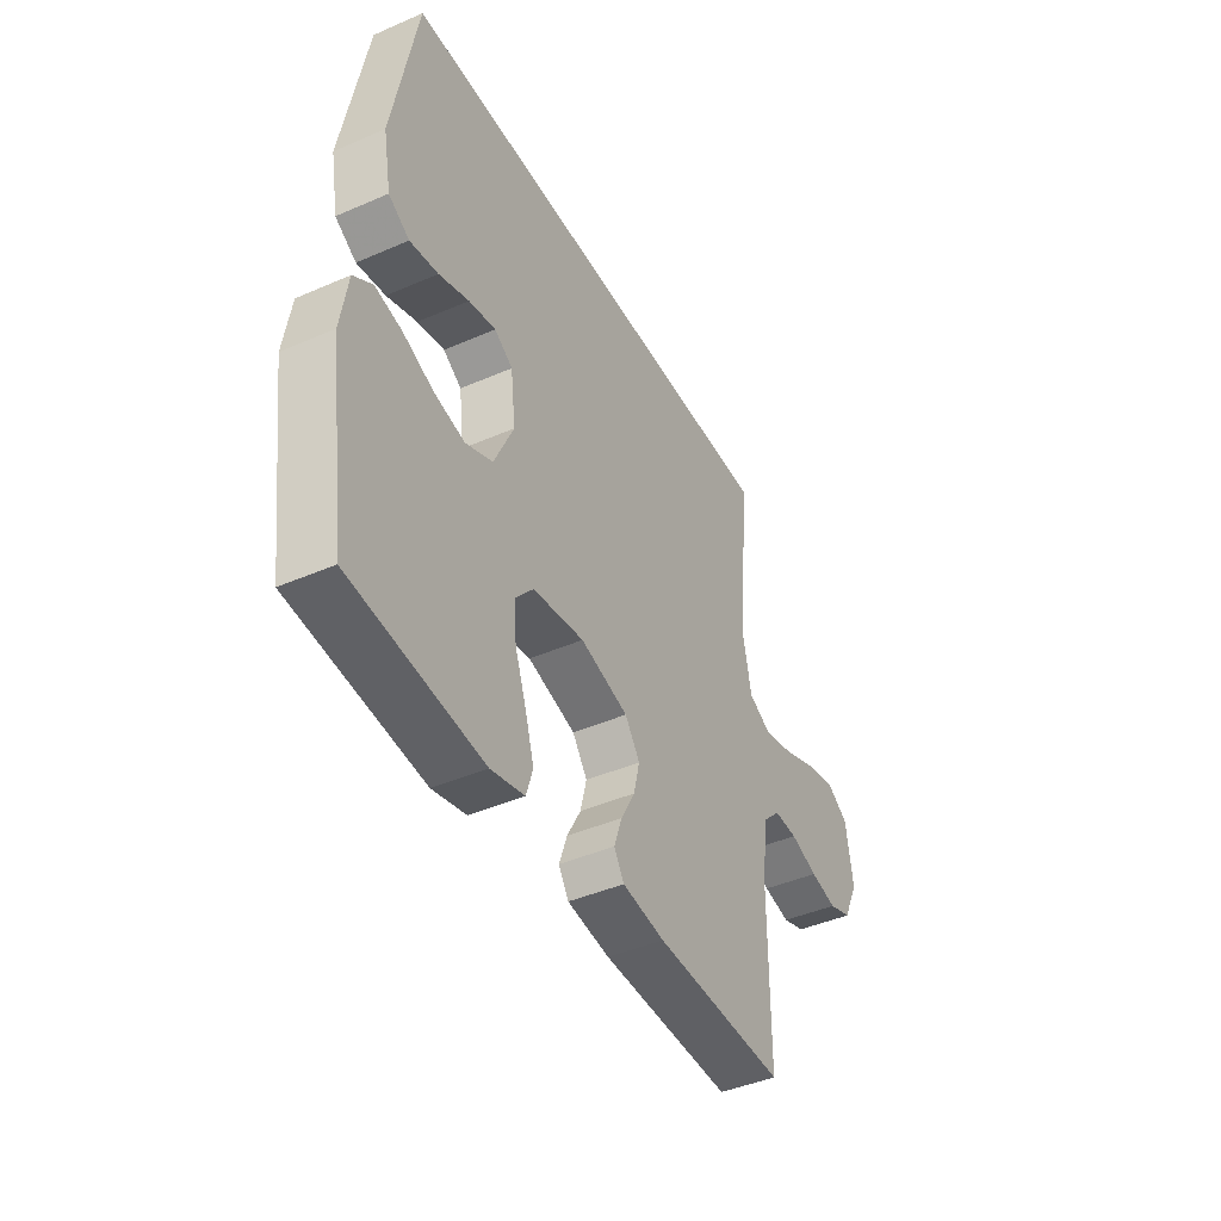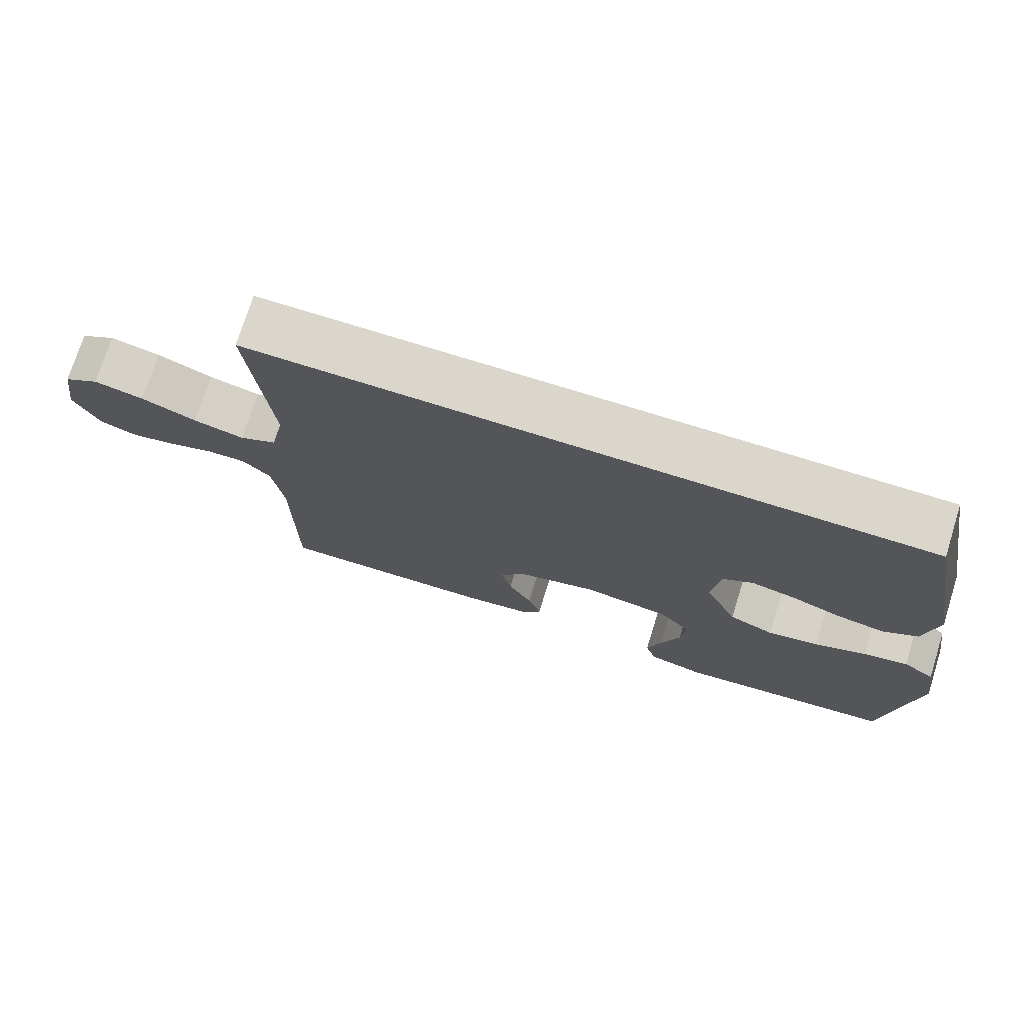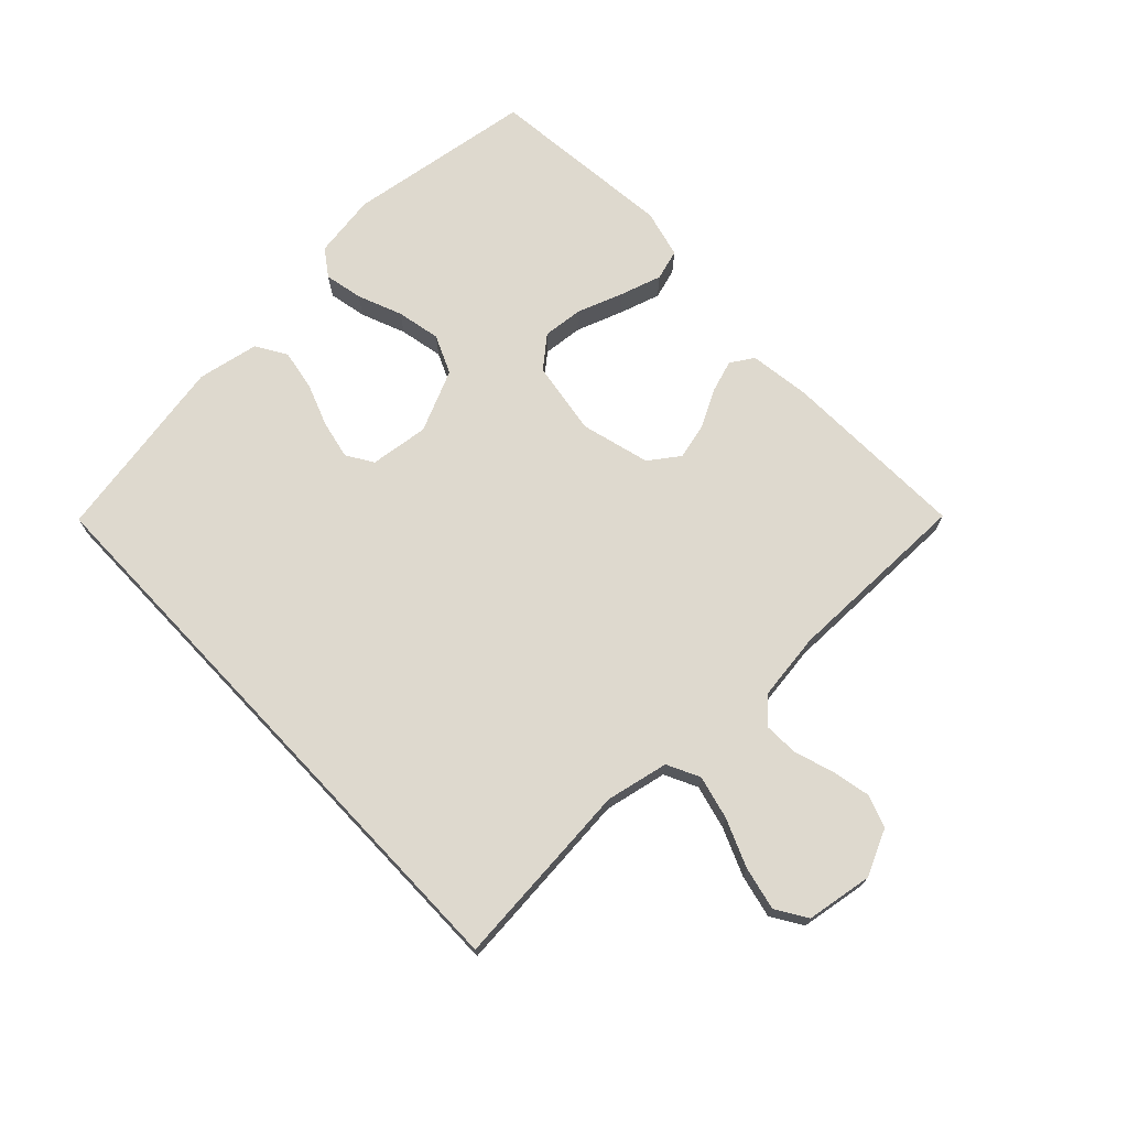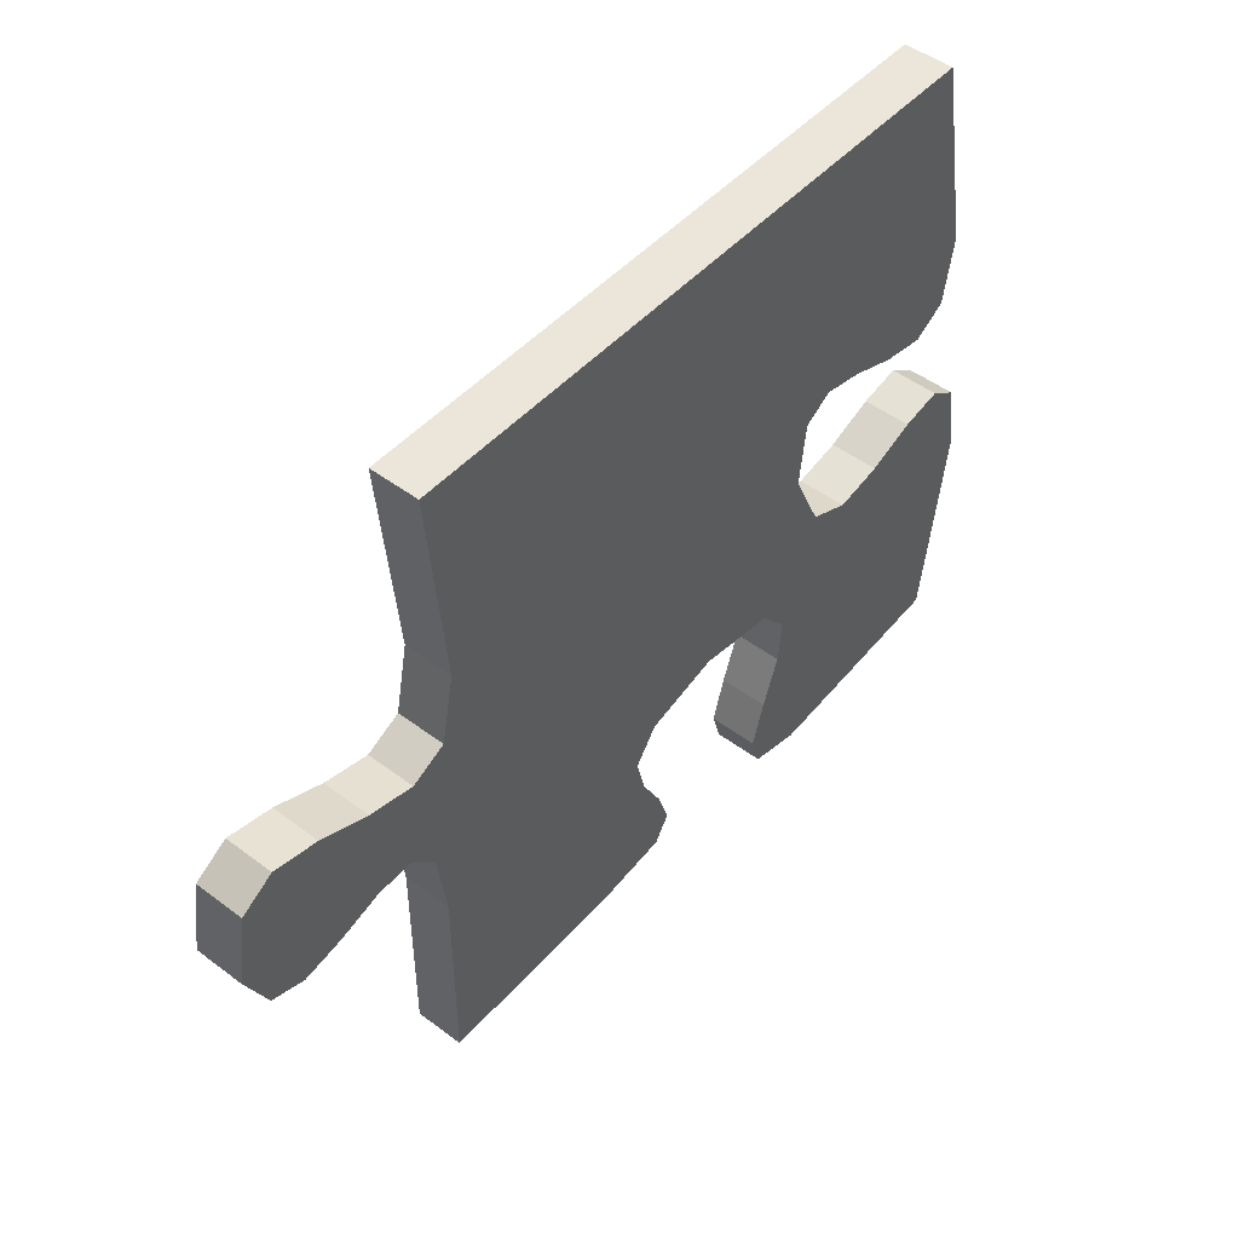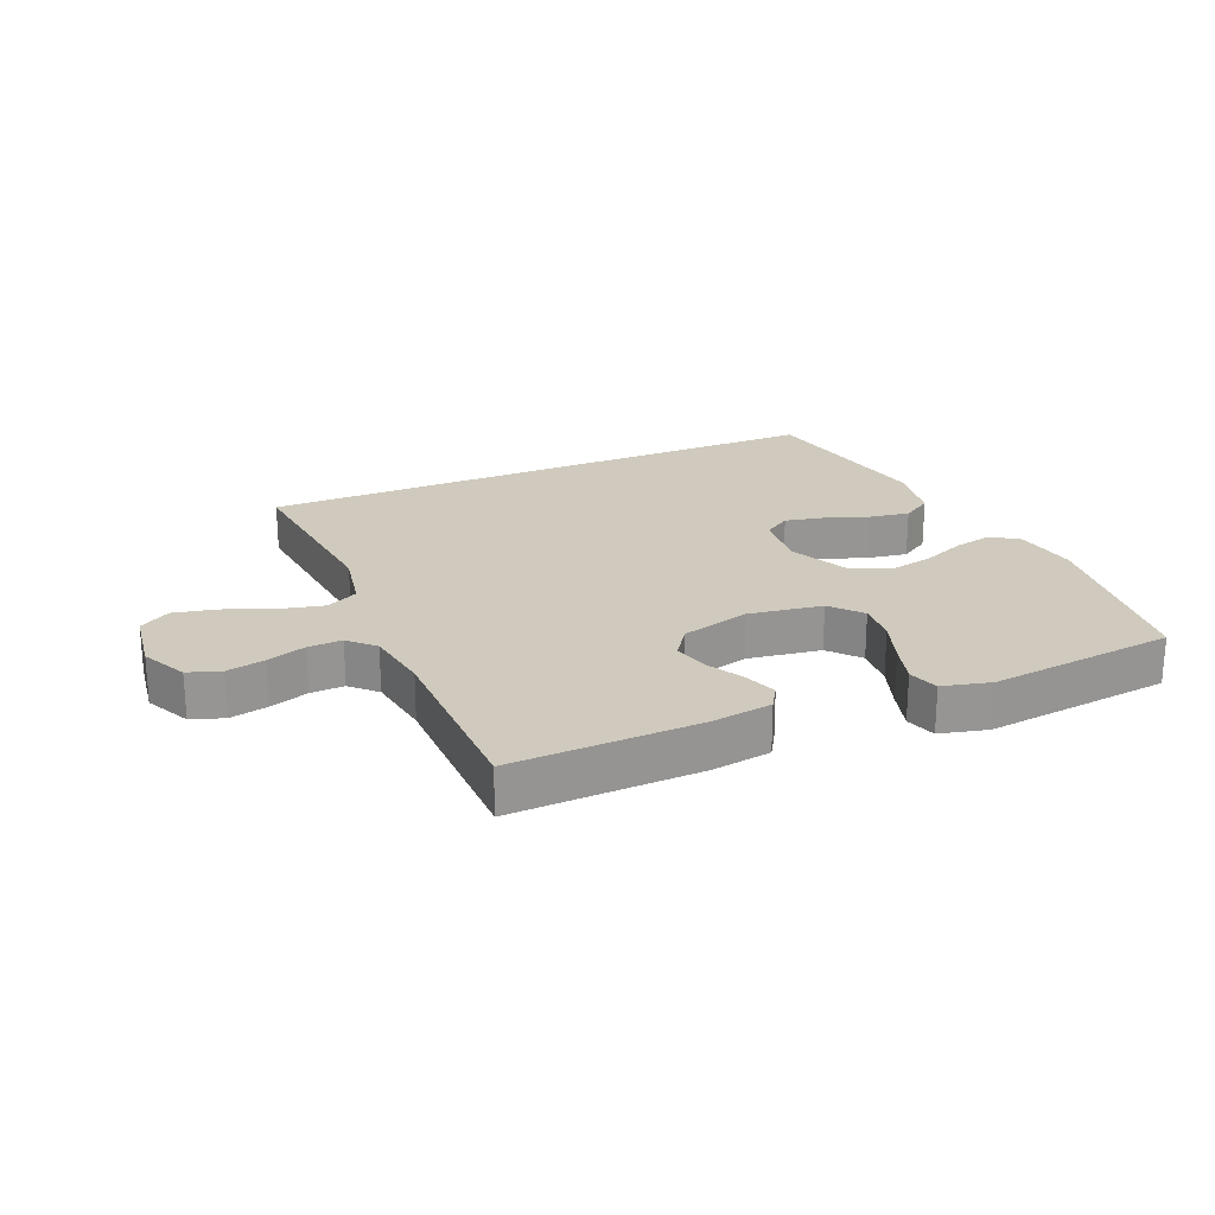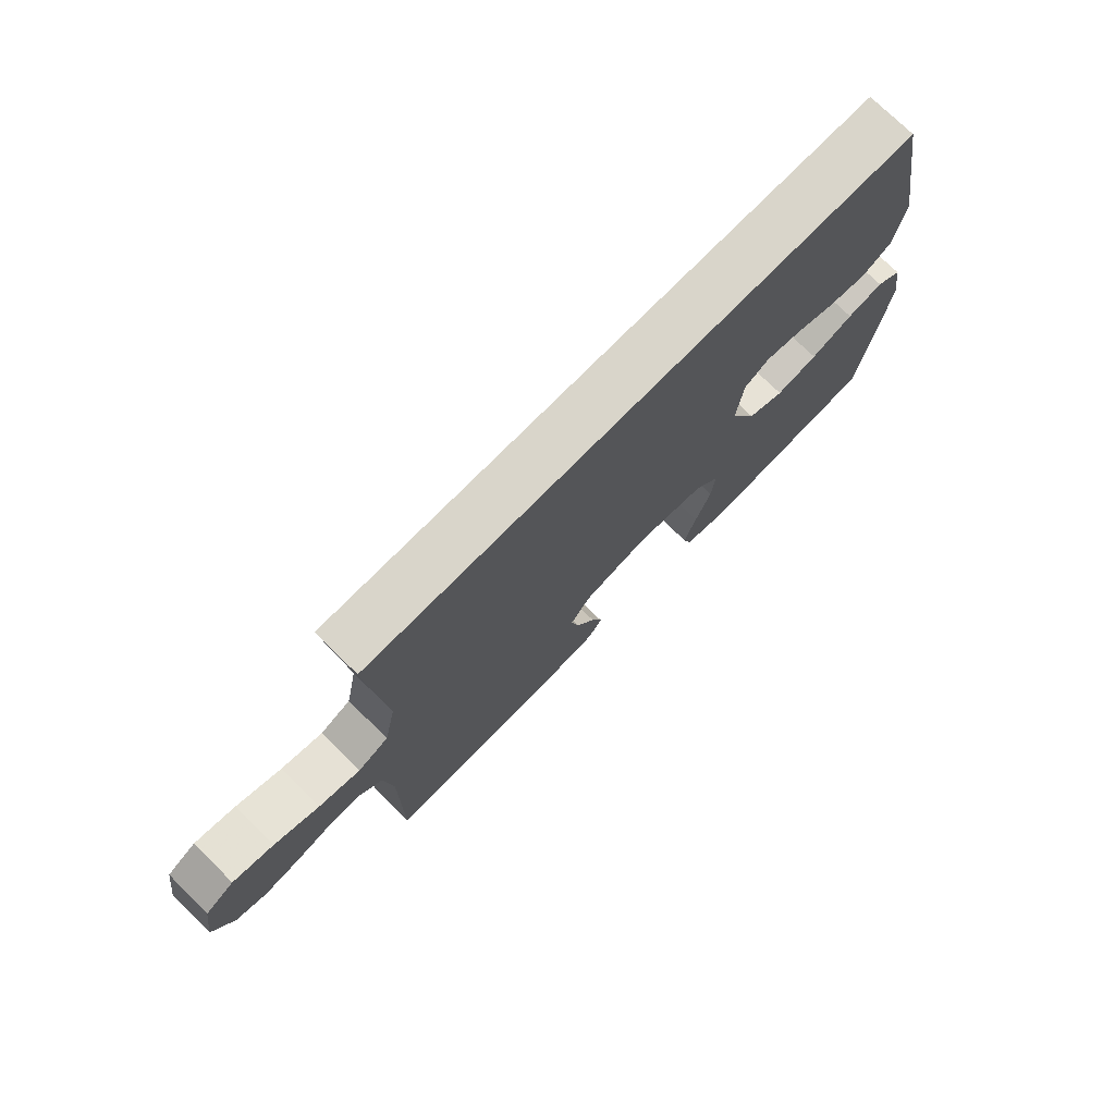
<metadata>
{"format":"obj","ext":"obj","renderer":"f3d","projection":"perspective","resolution":1024,"background":"white","views":[{"elev":-43.0,"azim":-62.7,"up":"+Z"},{"elev":74.1,"azim":-162.6,"up":"+Z"},{"elev":71.5,"azim":46.7,"up":"+Y"},{"elev":48.5,"azim":130.0,"up":"+Z"},{"elev":22.8,"azim":156.6,"up":"+Y"},{"elev":74.6,"azim":134.5,"up":"+Z"}]}
</metadata>
<code>
v -0.5 0.07 -0.5
v -0.542 0.07 -0.2
v -0.526 0.07 -0.098
v -0.483 0.07 -0.068
v -0.422 0.07 -0.081
v -0.351 0.07 -0.11
v -0.281 0.07 -0.125
v -0.219 0.07 -0.098
v -0.174 0.07 0
v -0.185 0.07 0.094
v -0.227 0.07 0.121
v -0.289 0.07 0.108
v -0.358 0.07 0.083
v -0.423 0.07 0.072
v -0.471 0.07 0.102
v -0.489 0.07 0.2
v -0.434 0.07 0.5
v 0.495 0.07 0.5
v 0.467 0.07 0.2
v 0.487 0.07 0.1
v 0.539 0.07 0.074
v 0.609 0.07 0.091
v 0.685 0.07 0.122
v 0.754 0.07 0.137
v 0.803 0.07 0.106
v 0.819 0.07 0
v 0.784 0.07 -0.073
v 0.732 0.07 -0.091
v 0.671 0.07 -0.078
v 0.608 0.07 -0.057
v 0.554 0.07 -0.055
v 0.515 0.07 -0.094
v 0.5 0.07 -0.2
v 0.5 0.07 -0.5
v 0.2 0.07 -0.491
v 0.103 0.07 -0.477
v 0.08 0.07 -0.44
v 0.098 0.07 -0.387
v 0.13 0.07 -0.328
v 0.144 0.07 -0.271
v 0.11 0.07 -0.223
v 0 0.07 -0.193
v -0.118 0.07 -0.211
v -0.16 0.07 -0.26
v -0.154 0.07 -0.326
v -0.128 0.07 -0.399
v -0.108 0.07 -0.465
v -0.123 0.07 -0.514
v -0.2 0.07 -0.533
v -0.5 0 -0.5
v -0.542 0 -0.2
v -0.526 0 -0.098
v -0.483 0 -0.068
v -0.422 0 -0.081
v -0.351 0 -0.11
v -0.281 0 -0.125
v -0.219 0 -0.098
v -0.174 0 0
v -0.185 0 0.094
v -0.227 0 0.121
v -0.289 0 0.108
v -0.358 0 0.083
v -0.423 0 0.072
v -0.471 0 0.102
v -0.489 0 0.2
v -0.434 0 0.5
v 0.495 0 0.5
v 0.467 0 0.2
v 0.487 0 0.1
v 0.539 0 0.074
v 0.609 0 0.091
v 0.685 0 0.122
v 0.754 0 0.137
v 0.803 0 0.106
v 0.819 0 0
v 0.784 0 -0.073
v 0.732 0 -0.091
v 0.671 0 -0.078
v 0.608 0 -0.057
v 0.554 0 -0.055
v 0.515 0 -0.094
v 0.5 0 -0.2
v 0.5 0 -0.5
v 0.2 0 -0.491
v 0.103 0 -0.477
v 0.08 0 -0.44
v 0.098 0 -0.387
v 0.13 0 -0.328
v 0.144 0 -0.271
v 0.11 0 -0.223
v 0 0 -0.193
v -0.118 0 -0.211
v -0.16 0 -0.26
v -0.154 0 -0.326
v -0.128 0 -0.399
v -0.108 0 -0.465
v -0.123 0 -0.514
v -0.2 0 -0.533
f 45 46 47 48
f 45 48 49 1
f 36 37 38 39
f 36 39 40
f 33 34 35 36
f 32 33 36 40
f 31 32 40 41
f 27 28 29 30
f 25 26 27 30
f 25 30 31
f 22 23 24 25
f 21 22 25 31
f 20 21 31 41
f 16 17 18 19
f 12 13 14 15
f 11 12 15 16
f 3 4 5 6
f 3 6 7
f 2 3 7
f 44 45 1 2
f 43 44 2 7
f 42 43 7 8
f 41 42 8 9
f 20 41 9 10
f 11 16 19 20
f 10 11 20
f 97 96 95 94
f 50 98 97 94
f 88 87 86 85
f 89 88 85
f 85 84 83 82
f 89 85 82 81
f 90 89 81 80
f 79 78 77 76
f 79 76 75 74
f 80 79 74
f 74 73 72 71
f 80 74 71 70
f 90 80 70 69
f 68 67 66 65
f 64 63 62 61
f 65 64 61 60
f 55 54 53 52
f 56 55 52
f 56 52 51
f 51 50 94 93
f 56 51 93 92
f 57 56 92 91
f 58 57 91 90
f 59 58 90 69
f 69 68 65 60
f 69 60 59
f 1 50 51 2
f 2 51 52 3
f 3 52 53 4
f 4 53 54 5
f 5 54 55 6
f 6 55 56 7
f 7 56 57 8
f 8 57 58 9
f 9 58 59 10
f 10 59 60 11
f 11 60 61 12
f 12 61 62 13
f 13 62 63 14
f 14 63 64 15
f 15 64 65 16
f 16 65 66 17
f 17 66 67 18
f 18 67 68 19
f 19 68 69 20
f 20 69 70 21
f 21 70 71 22
f 22 71 72 23
f 23 72 73 24
f 24 73 74 25
f 25 74 75 26
f 26 75 76 27
f 27 76 77 28
f 28 77 78 29
f 29 78 79 30
f 30 79 80 31
f 31 80 81 32
f 32 81 82 33
f 33 82 83 34
f 34 83 84 35
f 35 84 85 36
f 36 85 86 37
f 37 86 87 38
f 38 87 88 39
f 39 88 89 40
f 40 89 90 41
f 41 90 91 42
f 42 91 92 43
f 43 92 93 44
f 44 93 94 45
f 45 94 95 46
f 46 95 96 47
f 47 96 97 48
f 48 97 98 49
f 49 98 50 1

</code>
